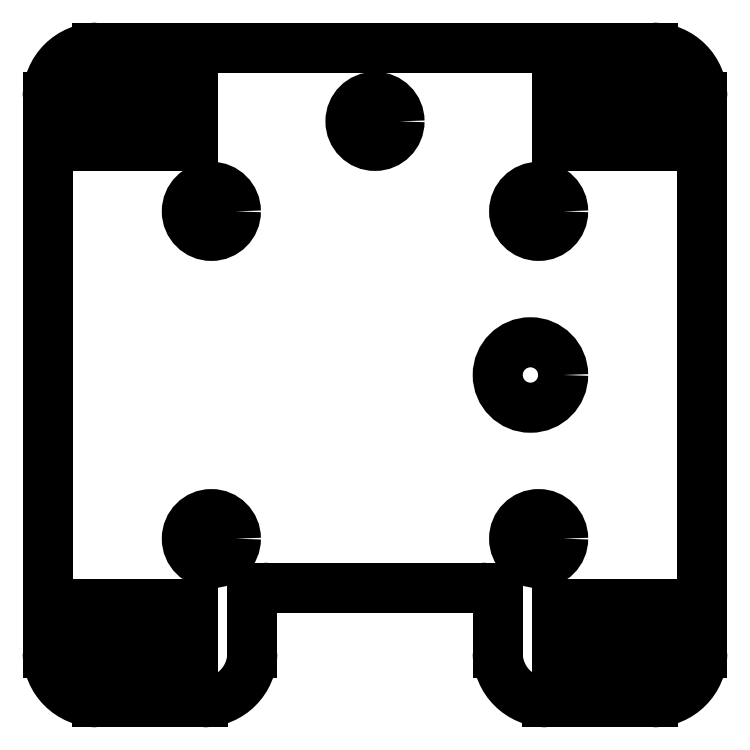
<metadata>
{"format":"dxf","ext":"dxf","renderer":"ezdxf+matplotlib","layout":"modelspace","background":"white","min_lineweight":24,"dpi":150}
</metadata>
<code>
0
SECTION
2
ENTITIES
0
INSERT
2
FILLET005
8
0
10
0
20
0
30
0
0
ENDSEC
0
EOF

</code>
